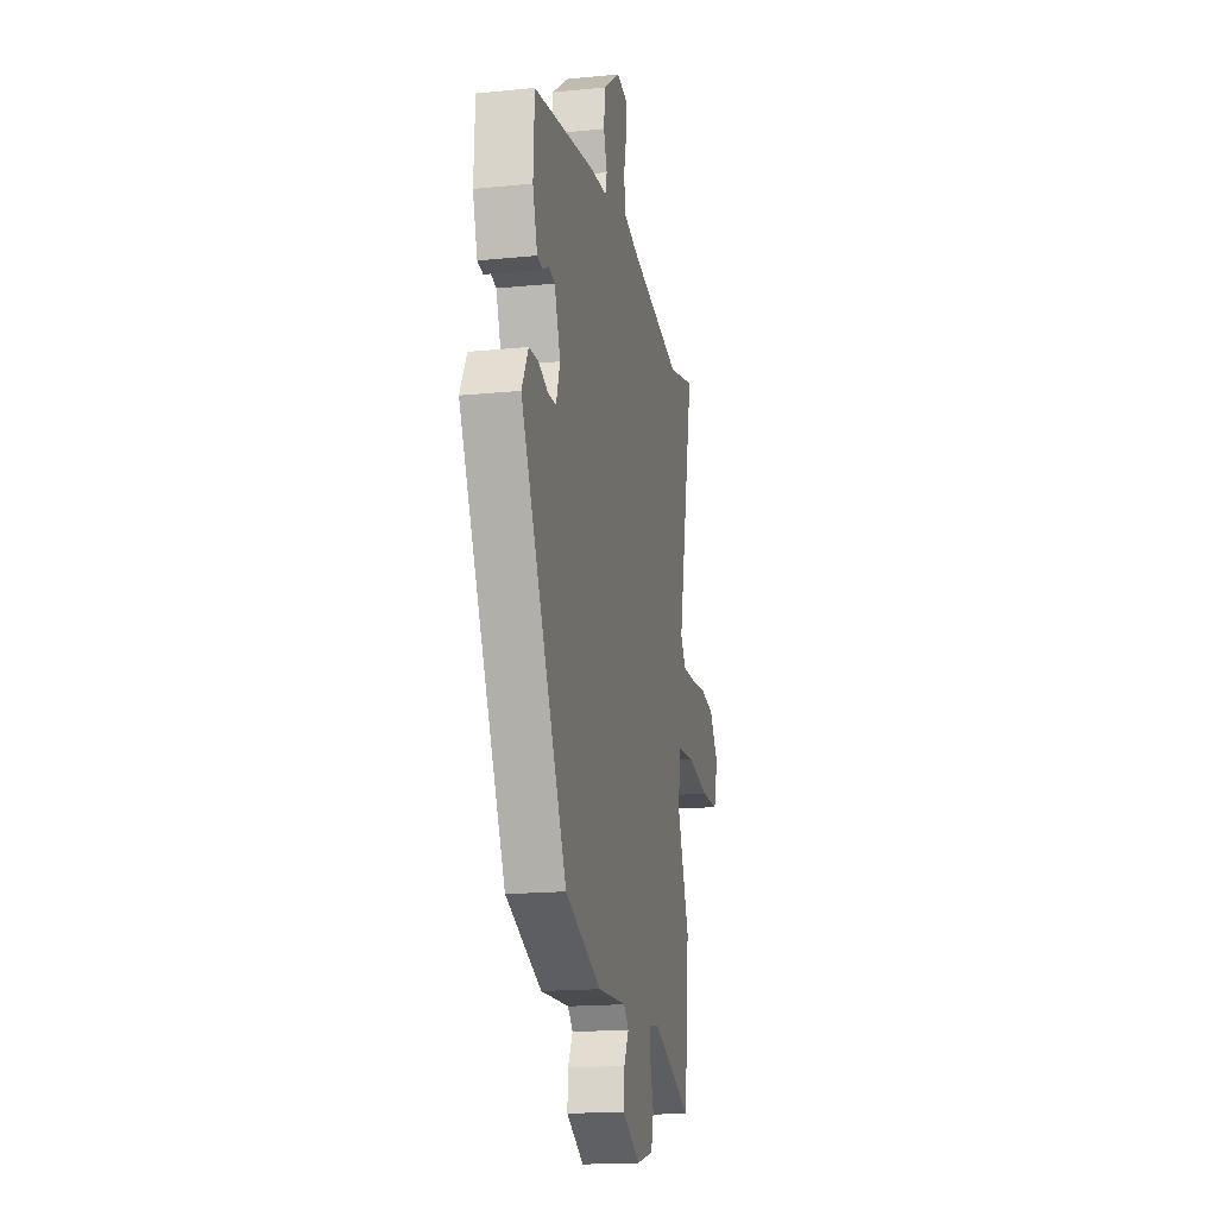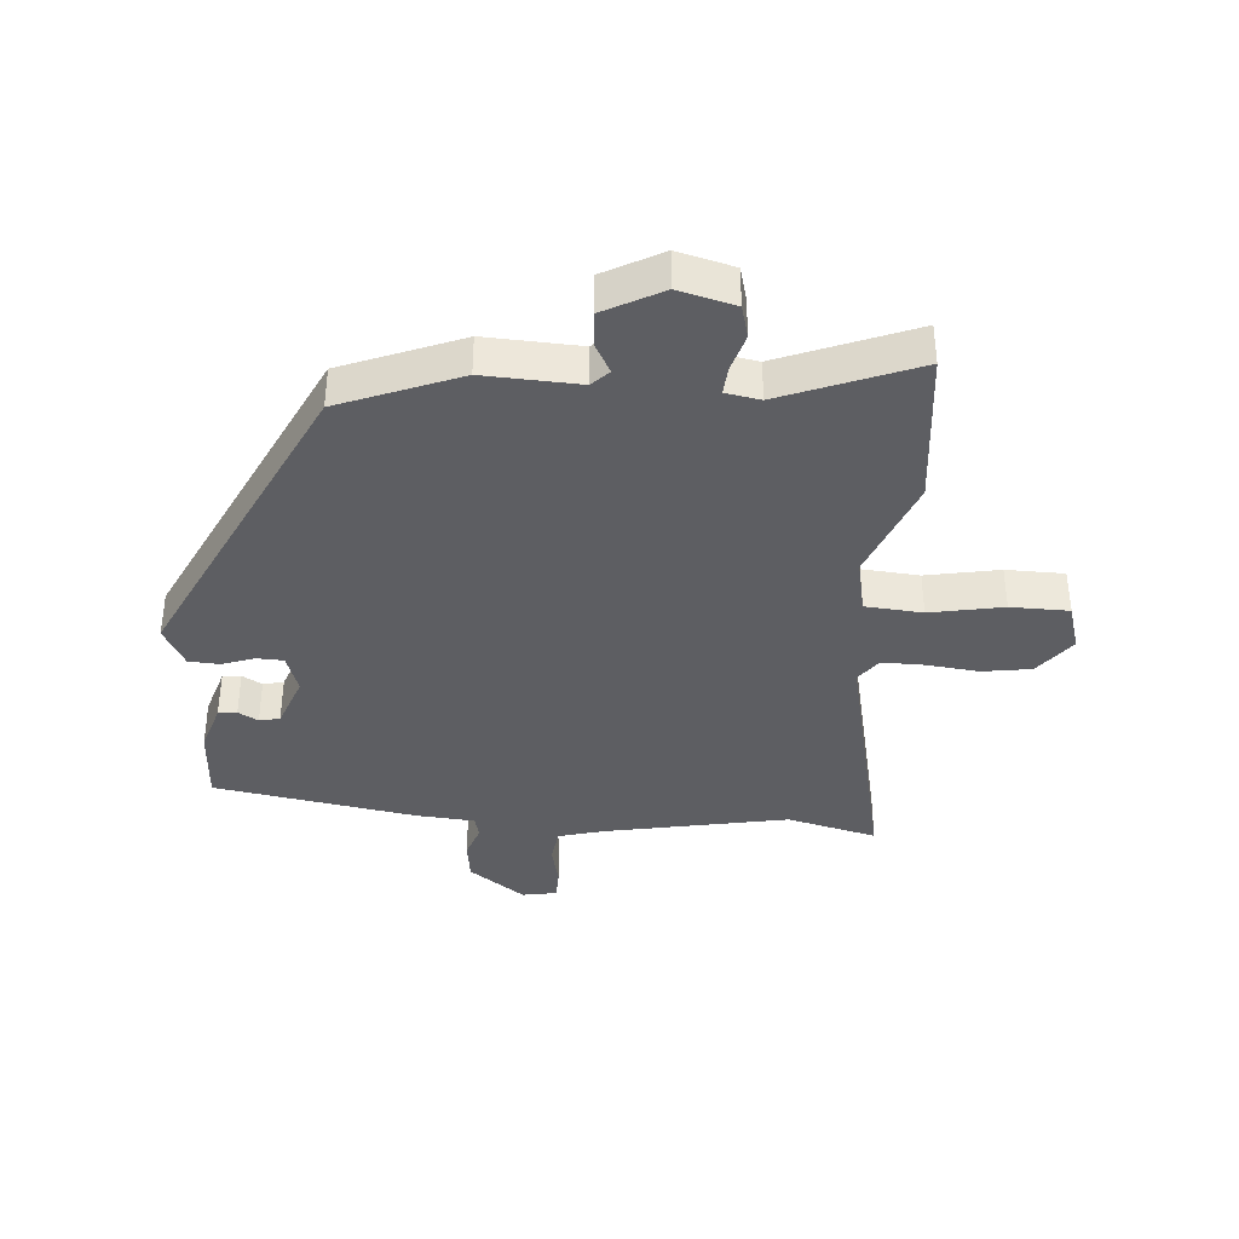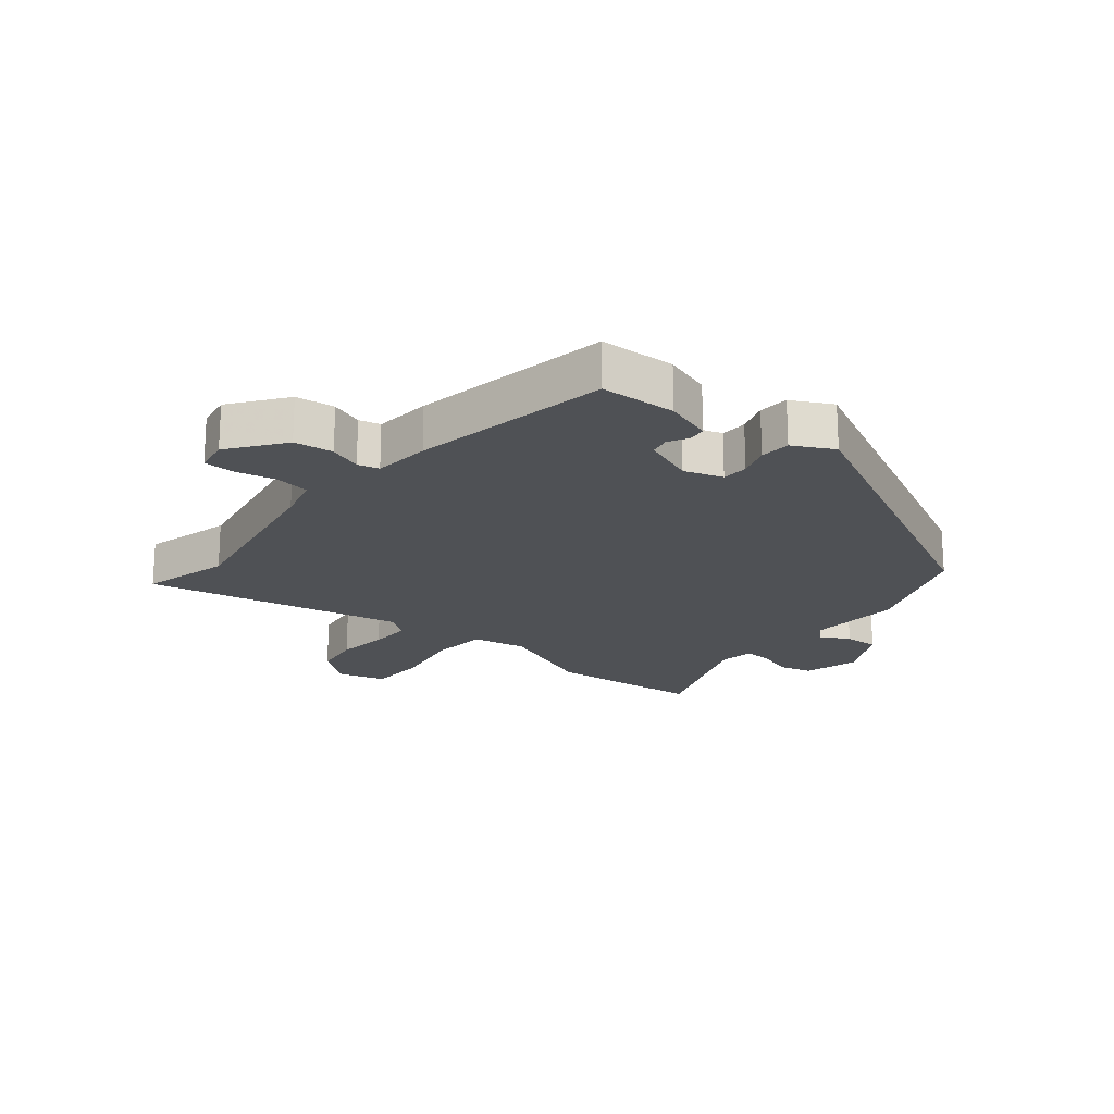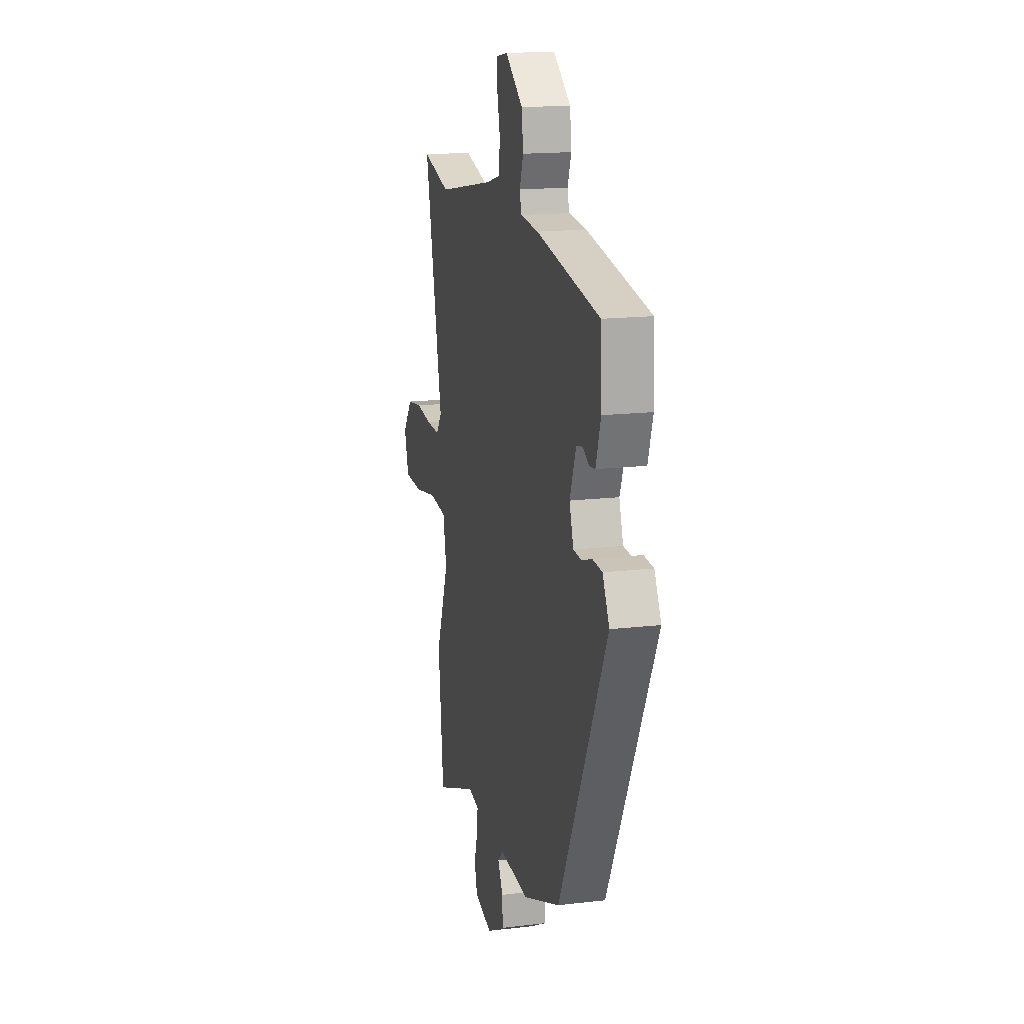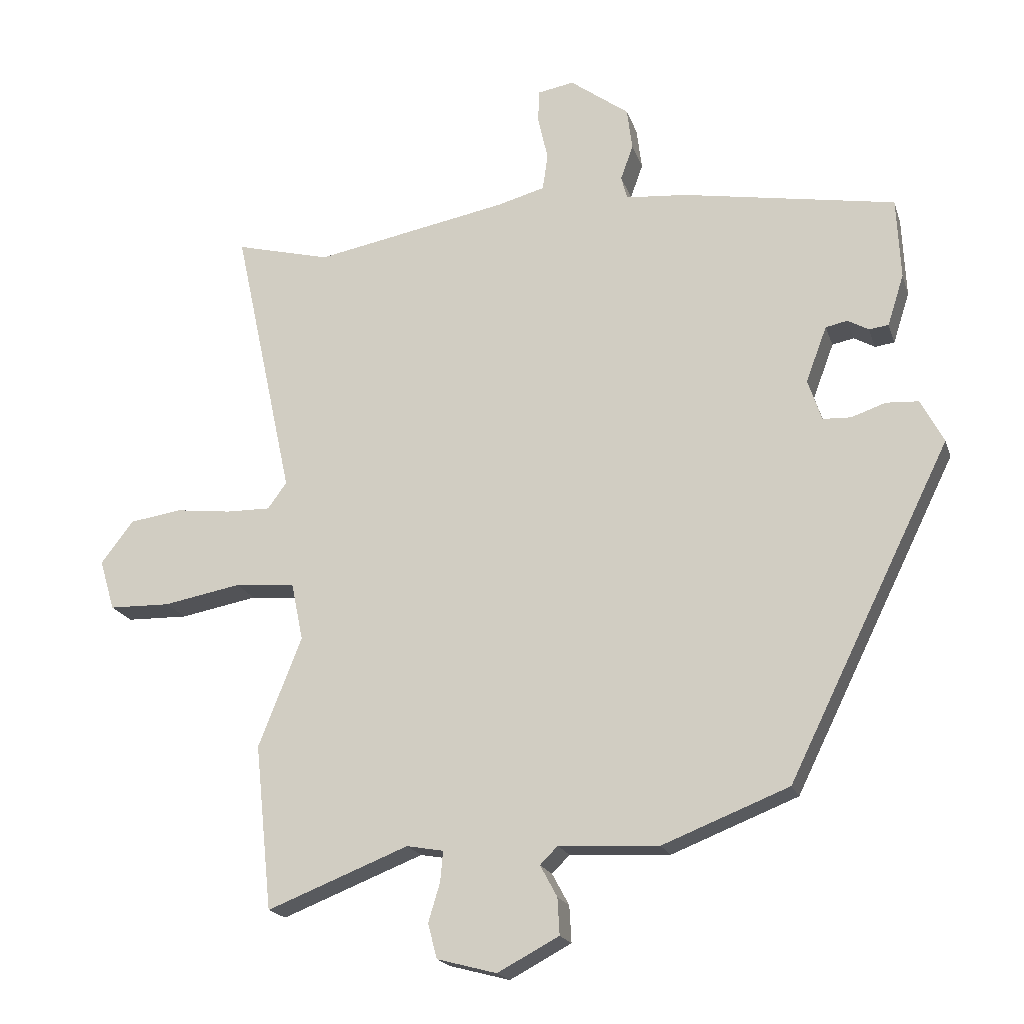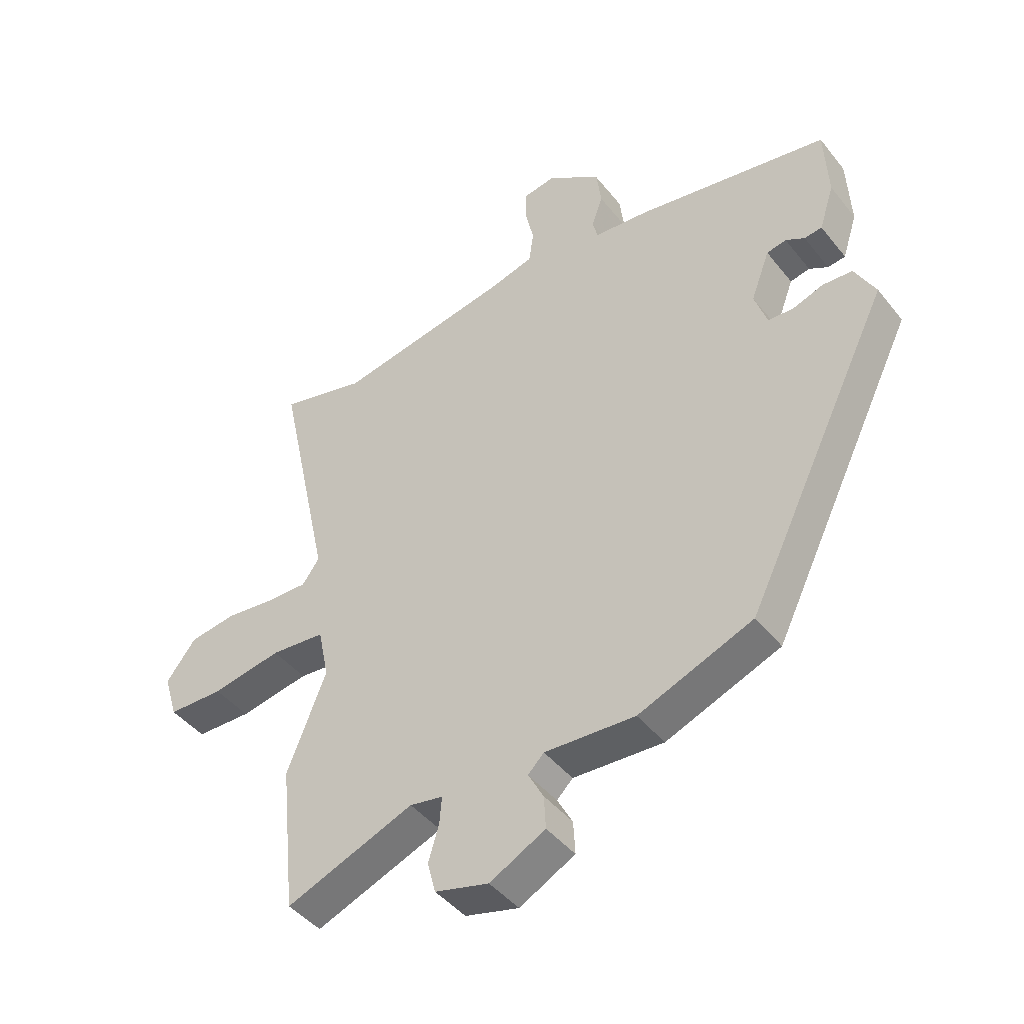
<metadata>
{"format":"obj","ext":"obj","renderer":"f3d","projection":"perspective","resolution":1024,"background":"white","views":[{"elev":-17.6,"azim":101.1,"up":"+Z"},{"elev":-38.3,"azim":175.8,"up":"+Y"},{"elev":-20.0,"azim":50.4,"up":"+Y"},{"elev":16.4,"azim":76.3,"up":"+Z"},{"elev":-19.1,"azim":15.5,"up":"+Z"},{"elev":-44.2,"azim":35.6,"up":"+Z"}]}
</metadata>
<code>
v -0.492 0.07 -0.581
v -0.518 0.07 -0.329
v -0.452 0.07 -0.162
v -0.47 0.07 -0.074
v -0.562 0.07 -0.066
v -0.68 0.07 -0.088
v -0.774 0.07 -0.086
v -0.797 0.07 -0.009
v -0.747 0.07 0.056
v -0.668 0.07 0.068
v -0.583 0.07 0.058
v -0.515 0.07 0.057
v -0.486 0.07 0.097
v -0.577 0.07 0.52
v -0.432 0.07 0.483
v -0.136 0.07 0.539
v -0.063 0.07 0.559
v -0.055 0.07 0.615
v -0.07 0.07 0.681
v -0.069 0.07 0.732
v -0.013 0.07 0.742
v 0.077 0.07 0.676
v 0.085 0.07 0.612
v 0.066 0.07 0.559
v 0.075 0.07 0.524
v 0.168 0.07 0.516
v 0.494 0.07 0.46
v 0.5 0.07 0.336
v 0.475 0.07 0.258
v 0.445 0.07 0.254
v 0.413 0.07 0.272
v 0.38 0.07 0.265
v 0.348 0.07 0.18
v 0.369 0.07 0.117
v 0.412 0.07 0.115
v 0.464 0.07 0.133
v 0.514 0.07 0.13
v 0.549 0.07 0.064
v 0.301 0.07 -0.44
v 0.108 0.07 -0.516
v -0.045 0.07 -0.508
v -0.072 0.07 -0.535
v -0.046 0.07 -0.583
v -0.043 0.07 -0.639
v -0.137 0.07 -0.689
v -0.228 0.07 -0.665
v -0.242 0.07 -0.612
v -0.224 0.07 -0.552
v -0.22 0.07 -0.506
v -0.276 0.07 -0.496
v -0.492 0 -0.581
v -0.518 0 -0.329
v -0.452 0 -0.162
v -0.47 0 -0.074
v -0.562 0 -0.066
v -0.68 0 -0.088
v -0.774 0 -0.086
v -0.797 0 -0.009
v -0.747 0 0.056
v -0.668 0 0.068
v -0.583 0 0.058
v -0.515 0 0.057
v -0.486 0 0.097
v -0.577 0 0.52
v -0.432 0 0.483
v -0.136 0 0.539
v -0.063 0 0.559
v -0.055 0 0.615
v -0.07 0 0.681
v -0.069 0 0.732
v -0.013 0 0.742
v 0.077 0 0.676
v 0.085 0 0.612
v 0.066 0 0.559
v 0.075 0 0.524
v 0.168 0 0.516
v 0.494 0 0.46
v 0.5 0 0.336
v 0.475 0 0.258
v 0.445 0 0.254
v 0.413 0 0.272
v 0.38 0 0.265
v 0.348 0 0.18
v 0.369 0 0.117
v 0.412 0 0.115
v 0.464 0 0.133
v 0.514 0 0.13
v 0.549 0 0.064
v 0.301 0 -0.44
v 0.108 0 -0.516
v -0.045 0 -0.508
v -0.072 0 -0.535
v -0.046 0 -0.583
v -0.043 0 -0.639
v -0.137 0 -0.689
v -0.228 0 -0.665
v -0.242 0 -0.612
v -0.224 0 -0.552
v -0.22 0 -0.506
v -0.276 0 -0.496
f 46 47 48
f 45 46 48
f 44 45 48
f 43 44 48
f 42 43 48
f 41 42 48 49
f 39 40 41
f 38 39 41
f 37 38 41
f 36 37 41
f 35 36 41
f 41 49 50
f 35 41 50
f 34 35 50
f 29 30 31
f 28 29 31
f 27 28 31
f 26 27 31
f 25 26 31
f 25 31 32
f 22 23 24
f 21 22 24
f 20 21 24
f 19 20 24
f 18 19 24
f 17 18 24 25
f 25 32 33
f 17 25 33
f 16 17 33
f 13 14 15
f 9 10 11
f 8 9 11
f 7 8 11
f 6 7 11
f 5 6 11
f 4 5 11 12
f 1 2 3
f 50 1 3
f 34 50 3
f 33 34 3
f 16 33 3
f 4 12 13
f 13 15 16
f 4 13 16
f 3 4 16
f 98 97 96
f 98 96 95
f 98 95 94
f 98 94 93
f 98 93 92
f 99 98 92 91
f 91 90 89
f 91 89 88
f 91 88 87
f 91 87 86
f 91 86 85
f 100 99 91
f 100 91 85
f 100 85 84
f 81 80 79
f 81 79 78
f 81 78 77
f 81 77 76
f 81 76 75
f 82 81 75
f 74 73 72
f 74 72 71
f 74 71 70
f 74 70 69
f 74 69 68
f 75 74 68 67
f 83 82 75
f 83 75 67
f 83 67 66
f 65 64 63
f 61 60 59
f 61 59 58
f 61 58 57
f 61 57 56
f 61 56 55
f 62 61 55 54
f 53 52 51
f 53 51 100
f 53 100 84
f 53 84 83
f 53 83 66
f 63 62 54
f 66 65 63
f 66 63 54
f 66 54 53
f 1 51 52 2
f 2 52 53 3
f 3 53 54 4
f 4 54 55 5
f 5 55 56 6
f 6 56 57 7
f 7 57 58 8
f 8 58 59 9
f 9 59 60 10
f 10 60 61 11
f 11 61 62 12
f 12 62 63 13
f 13 63 64 14
f 14 64 65 15
f 15 65 66 16
f 16 66 67 17
f 17 67 68 18
f 18 68 69 19
f 19 69 70 20
f 20 70 71 21
f 21 71 72 22
f 22 72 73 23
f 23 73 74 24
f 24 74 75 25
f 25 75 76 26
f 26 76 77 27
f 27 77 78 28
f 28 78 79 29
f 29 79 80 30
f 30 80 81 31
f 31 81 82 32
f 32 82 83 33
f 33 83 84 34
f 34 84 85 35
f 35 85 86 36
f 36 86 87 37
f 37 87 88 38
f 38 88 89 39
f 39 89 90 40
f 40 90 91 41
f 41 91 92 42
f 42 92 93 43
f 43 93 94 44
f 44 94 95 45
f 45 95 96 46
f 46 96 97 47
f 47 97 98 48
f 48 98 99 49
f 49 99 100 50
f 50 100 51 1

</code>
